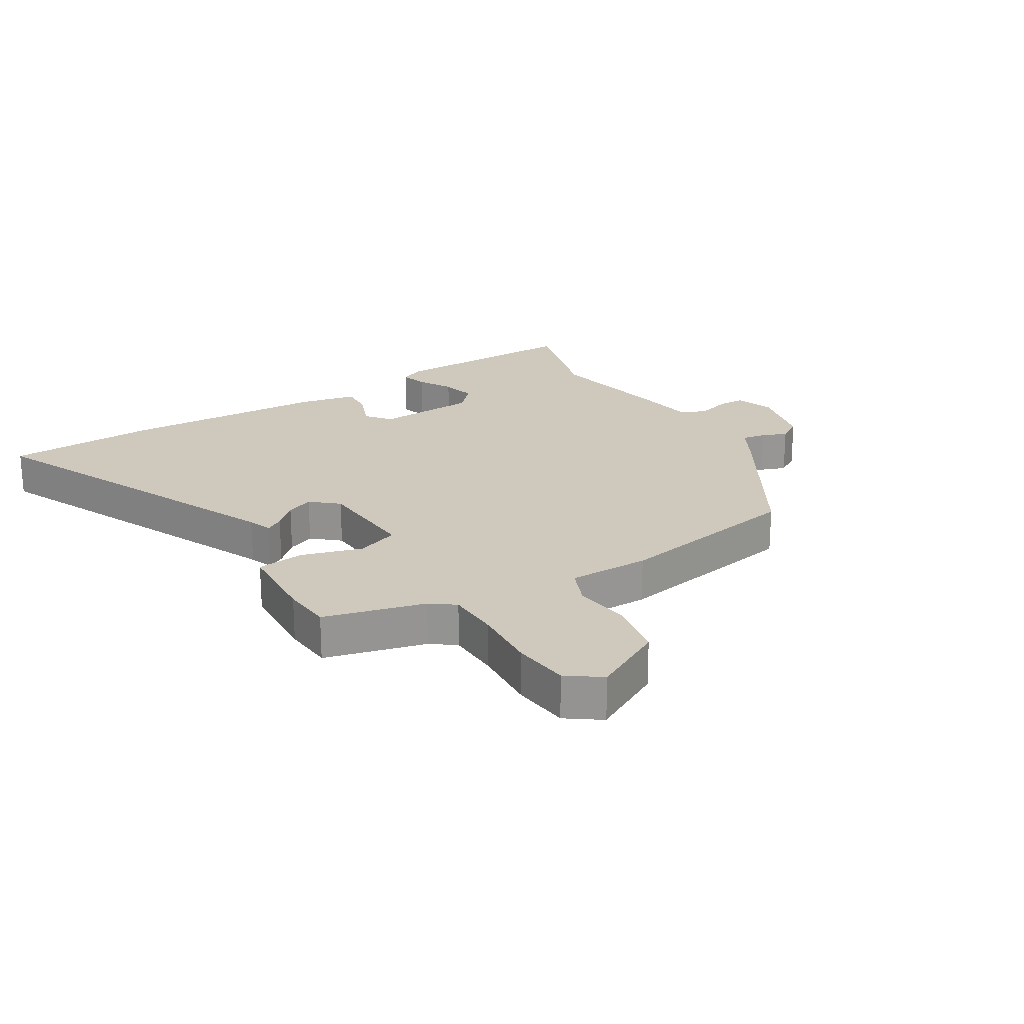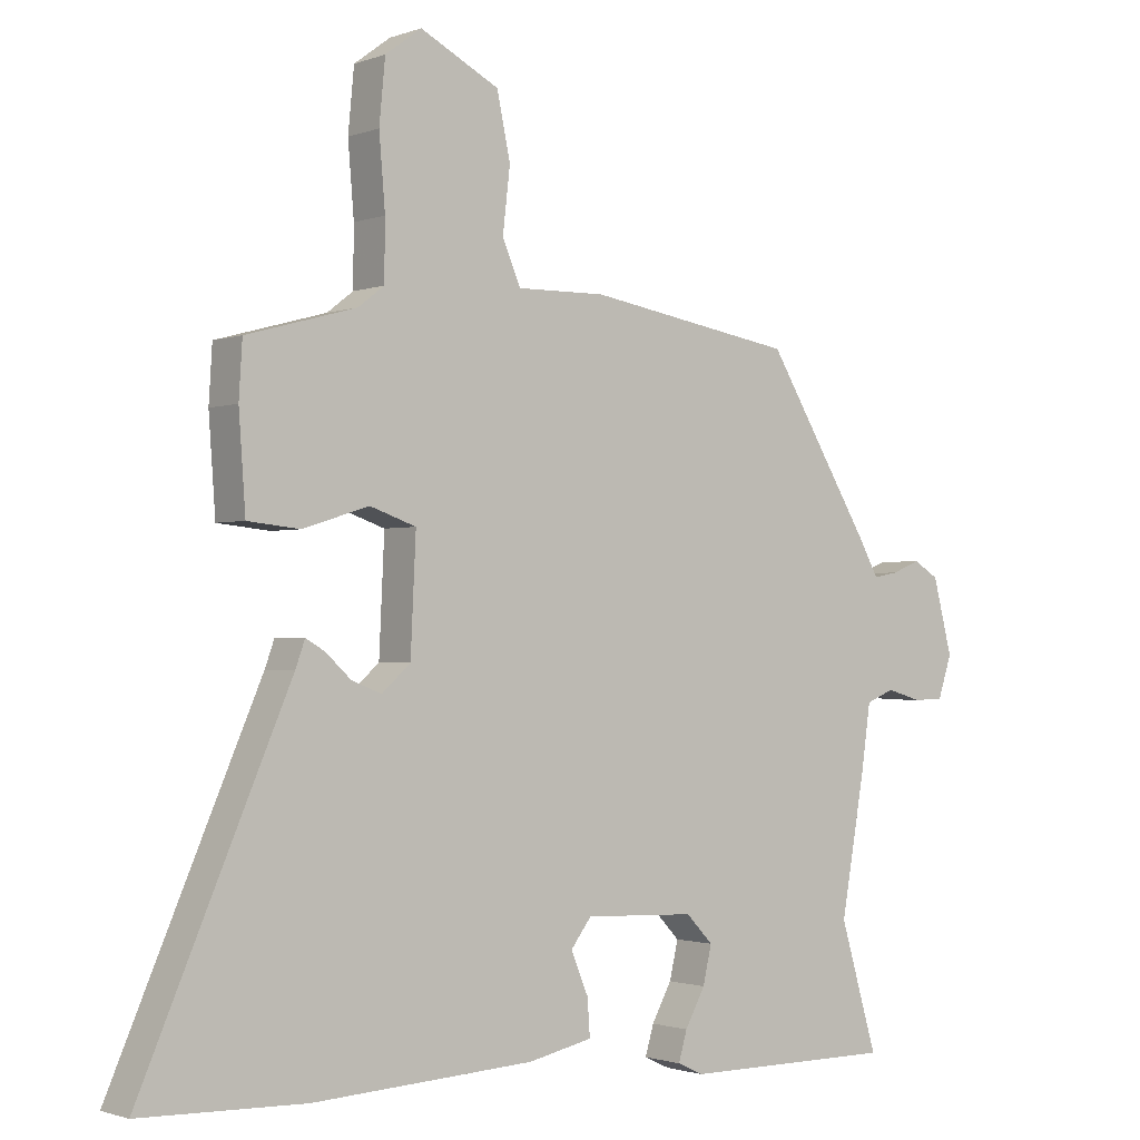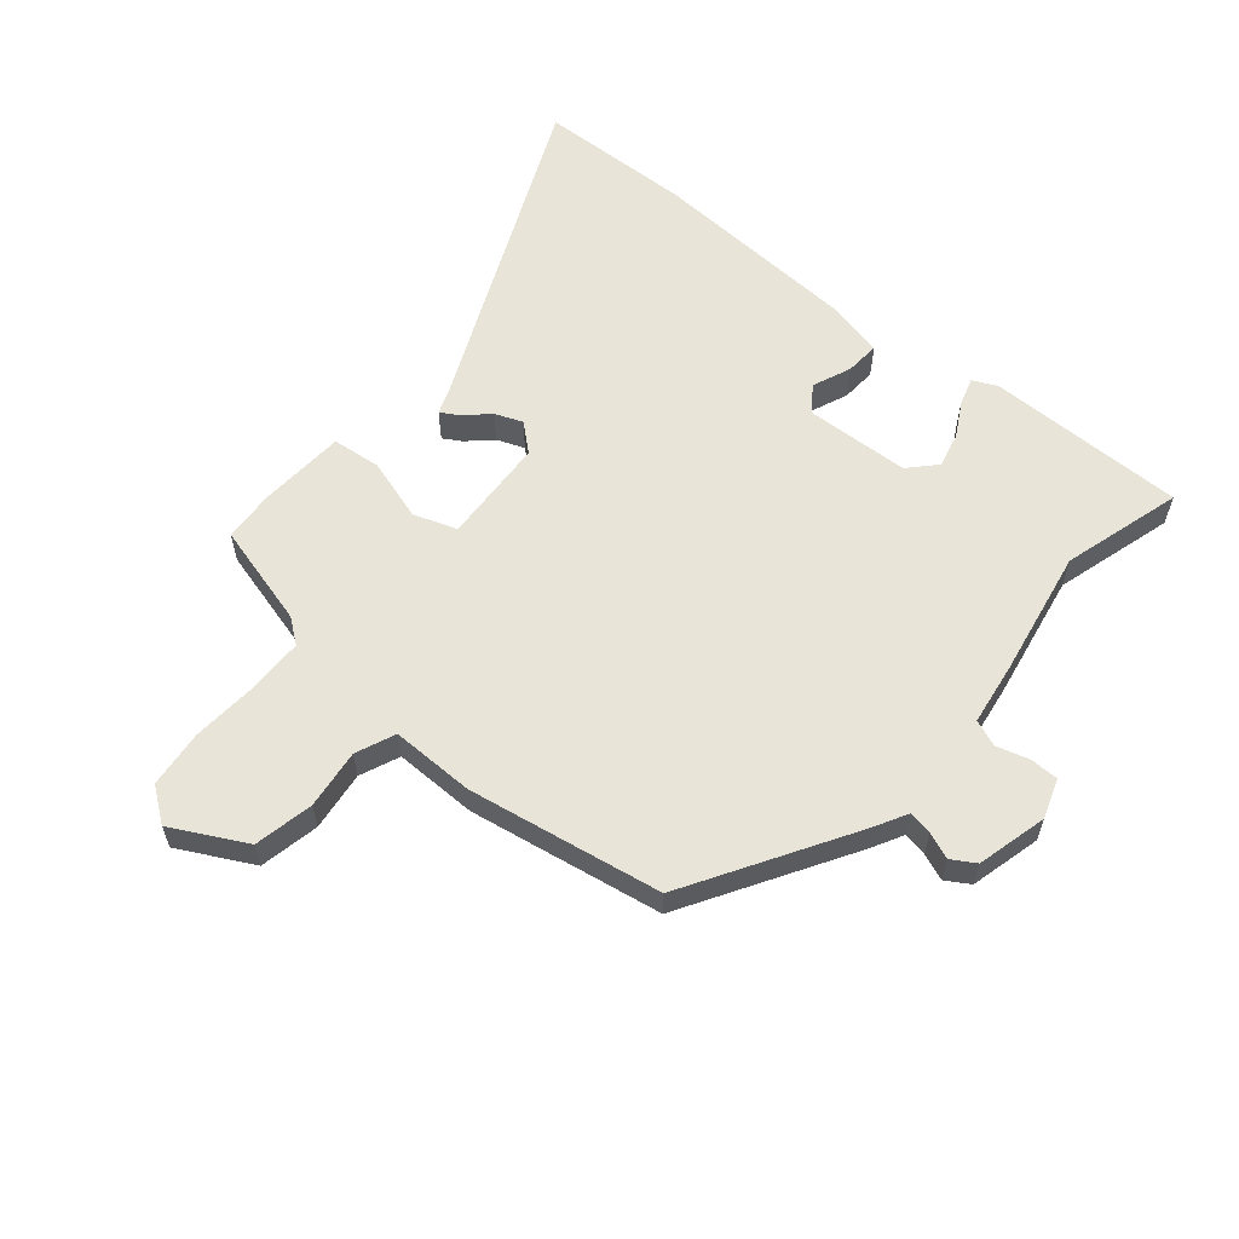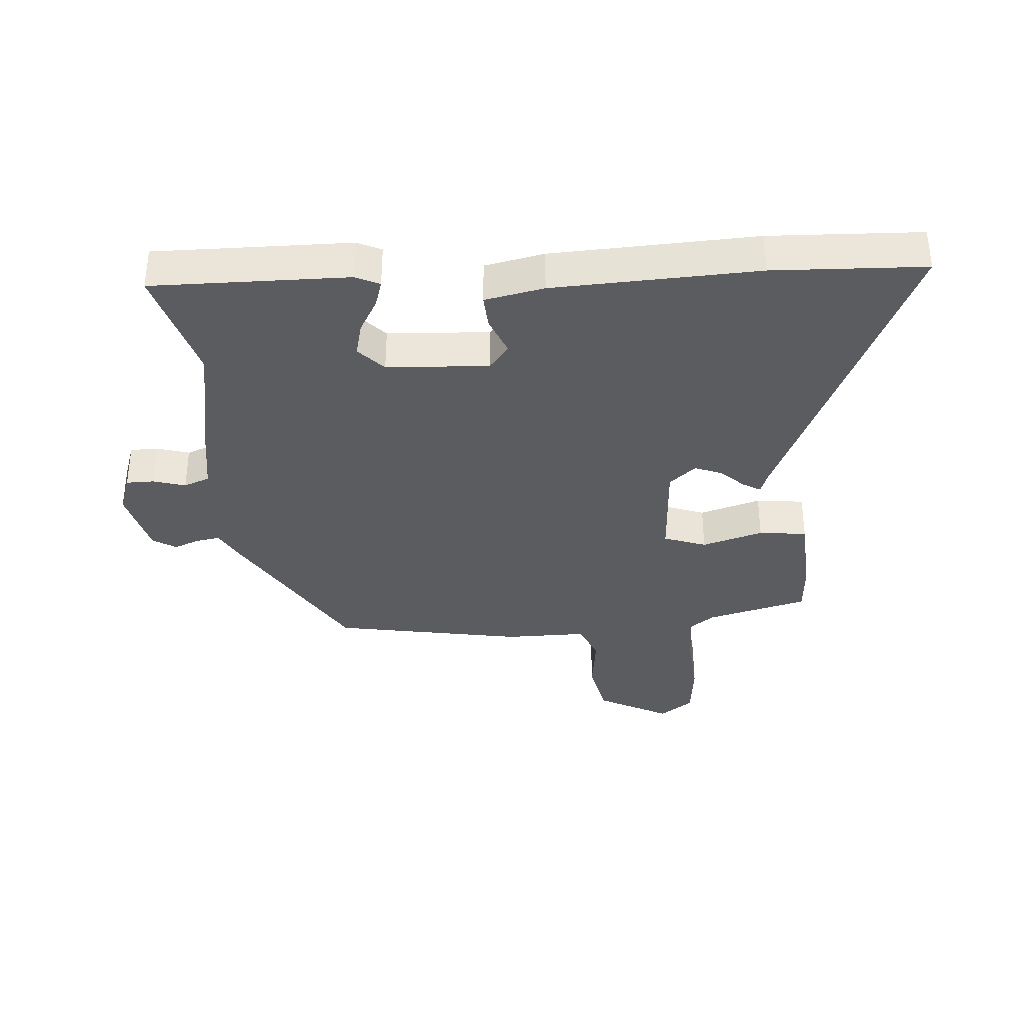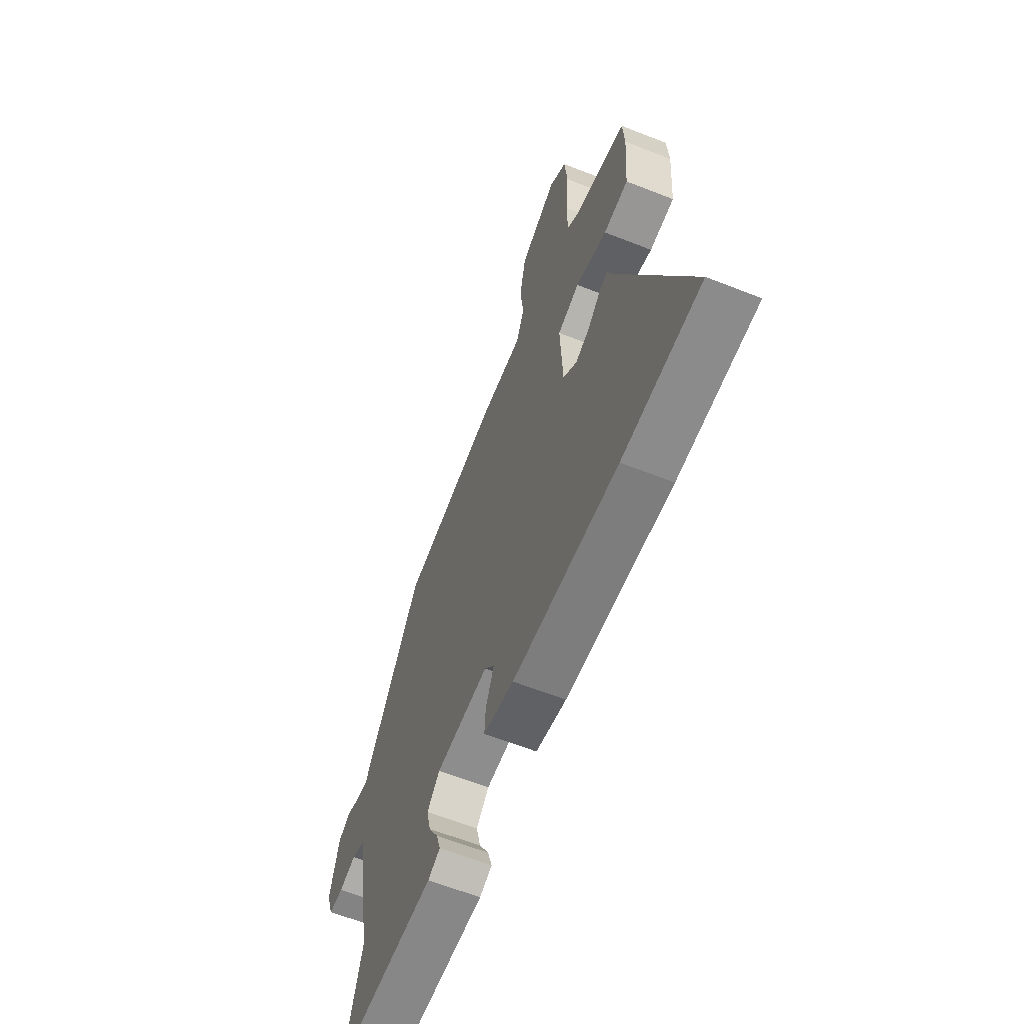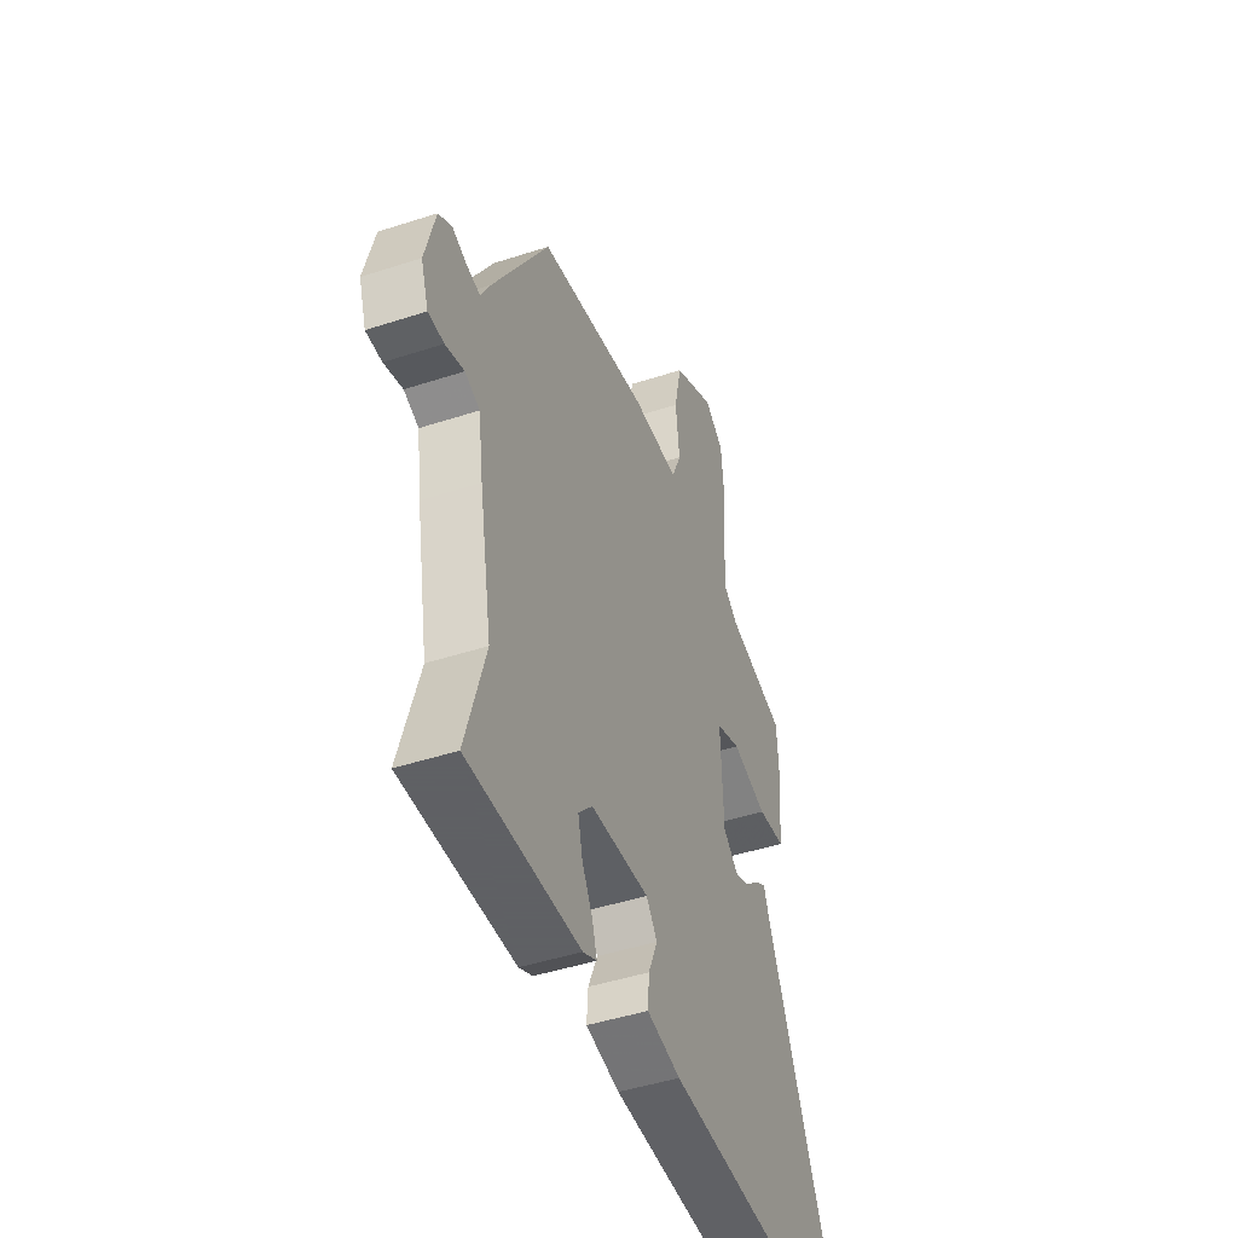
<metadata>
{"format":"obj","ext":"obj","renderer":"f3d","projection":"perspective","resolution":1024,"background":"white","views":[{"elev":22.5,"azim":-32.3,"up":"+Y"},{"elev":-1.4,"azim":-37.8,"up":"+Z"},{"elev":59.8,"azim":39.7,"up":"+Y"},{"elev":-35.3,"azim":-176.4,"up":"+Y"},{"elev":-62.3,"azim":-111.8,"up":"+Z"},{"elev":-45.3,"azim":110.7,"up":"+Z"}]}
</metadata>
<code>
v 0.452 0.07 -0.336
v 0.508 0.07 -0.526
v 0.19 0.07 -0.526
v 0.151 0.07 -0.508
v 0.164 0.07 -0.464
v 0.194 0.07 -0.409
v 0.207 0.07 -0.353
v 0.167 0.07 -0.311
v 0.001 0.07 -0.304
v -0.03 0.07 -0.345
v -0.004 0.07 -0.407
v 0 0.07 -0.462
v -0.096 0.07 -0.483
v -0.428 0.07 -0.502
v -0.674 0.07 -0.495
v -0.451 0.07 0.019
v -0.437 0.07 0.058
v -0.408 0.07 0.041
v -0.37 0.07 0.006
v -0.326 0.07 -0.011
v -0.283 0.07 0.027
v -0.275 0.07 0.196
v -0.344 0.07 0.22
v -0.443 0.07 0.189
v -0.521 0.07 0.197
v -0.531 0.07 0.336
v -0.526 0.07 0.418
v -0.362 0.07 0.463
v -0.323 0.07 0.493
v -0.322 0.07 0.58
v -0.331 0.07 0.687
v -0.322 0.07 0.78
v -0.268 0.07 0.82
v -0.15 0.07 0.759
v -0.13 0.07 0.664
v -0.141 0.07 0.569
v -0.114 0.07 0.506
v 0.019 0.07 0.508
v 0.329 0.07 0.456
v 0.488 0.07 0.195
v 0.516 0.07 0.144
v 0.554 0.07 0.151
v 0.596 0.07 0.168
v 0.634 0.07 0.145
v 0.663 0.07 0.033
v 0.642 0.07 -0.03
v 0.597 0.07 -0.031
v 0.544 0.07 -0.016
v 0.502 0.07 -0.033
v 0.488 0.07 -0.132
v 0.452 0 -0.336
v 0.508 0 -0.526
v 0.19 0 -0.526
v 0.151 0 -0.508
v 0.164 0 -0.464
v 0.194 0 -0.409
v 0.207 0 -0.353
v 0.167 0 -0.311
v 0.001 0 -0.304
v -0.03 0 -0.345
v -0.004 0 -0.407
v 0 0 -0.462
v -0.096 0 -0.483
v -0.428 0 -0.502
v -0.674 0 -0.495
v -0.451 0 0.019
v -0.437 0 0.058
v -0.408 0 0.041
v -0.37 0 0.006
v -0.326 0 -0.011
v -0.283 0 0.027
v -0.275 0 0.196
v -0.344 0 0.22
v -0.443 0 0.189
v -0.521 0 0.197
v -0.531 0 0.336
v -0.526 0 0.418
v -0.362 0 0.463
v -0.323 0 0.493
v -0.322 0 0.58
v -0.331 0 0.687
v -0.322 0 0.78
v -0.268 0 0.82
v -0.15 0 0.759
v -0.13 0 0.664
v -0.141 0 0.569
v -0.114 0 0.506
v 0.019 0 0.508
v 0.329 0 0.456
v 0.488 0 0.195
v 0.516 0 0.144
v 0.554 0 0.151
v 0.596 0 0.168
v 0.634 0 0.145
v 0.663 0 0.033
v 0.642 0 -0.03
v 0.597 0 -0.031
v 0.544 0 -0.016
v 0.502 0 -0.033
v 0.488 0 -0.132
f 49 50 1
f 46 47 48
f 45 46 48
f 44 45 48
f 43 44 48
f 42 43 48
f 41 42 48 49
f 41 49 1
f 40 41 1
f 39 40 1
f 38 39 1
f 37 38 1
f 34 35 36
f 33 34 36
f 32 33 36
f 31 32 36
f 30 31 36
f 29 30 36 37
f 37 1 2
f 29 37 2
f 28 29 2
f 26 27 28
f 25 26 28
f 24 25 28
f 23 24 28
f 22 23 28
f 16 17 18 19
f 16 19 20
f 15 16 20
f 14 15 20
f 13 14 20
f 12 13 20
f 11 12 20
f 10 11 20
f 9 10 20 21
f 4 5 6
f 3 4 6
f 2 3 6
f 2 6 7
f 2 7 8
f 28 2 8
f 22 28 8
f 8 9 21 22
f 51 100 99
f 98 97 96
f 98 96 95
f 98 95 94
f 98 94 93
f 98 93 92
f 99 98 92 91
f 51 99 91
f 51 91 90
f 51 90 89
f 51 89 88
f 51 88 87
f 86 85 84
f 86 84 83
f 86 83 82
f 86 82 81
f 86 81 80
f 87 86 80 79
f 52 51 87
f 52 87 79
f 52 79 78
f 78 77 76
f 78 76 75
f 78 75 74
f 78 74 73
f 78 73 72
f 69 68 67 66
f 70 69 66
f 70 66 65
f 70 65 64
f 70 64 63
f 70 63 62
f 70 62 61
f 70 61 60
f 71 70 60 59
f 56 55 54
f 56 54 53
f 56 53 52
f 57 56 52
f 58 57 52
f 58 52 78
f 58 78 72
f 72 71 59 58
f 1 51 52 2
f 2 52 53 3
f 3 53 54 4
f 4 54 55 5
f 5 55 56 6
f 6 56 57 7
f 7 57 58 8
f 8 58 59 9
f 9 59 60 10
f 10 60 61 11
f 11 61 62 12
f 12 62 63 13
f 13 63 64 14
f 14 64 65 15
f 15 65 66 16
f 16 66 67 17
f 17 67 68 18
f 18 68 69 19
f 19 69 70 20
f 20 70 71 21
f 21 71 72 22
f 22 72 73 23
f 23 73 74 24
f 24 74 75 25
f 25 75 76 26
f 26 76 77 27
f 27 77 78 28
f 28 78 79 29
f 29 79 80 30
f 30 80 81 31
f 31 81 82 32
f 32 82 83 33
f 33 83 84 34
f 34 84 85 35
f 35 85 86 36
f 36 86 87 37
f 37 87 88 38
f 38 88 89 39
f 39 89 90 40
f 40 90 91 41
f 41 91 92 42
f 42 92 93 43
f 43 93 94 44
f 44 94 95 45
f 45 95 96 46
f 46 96 97 47
f 47 97 98 48
f 48 98 99 49
f 49 99 100 50
f 50 100 51 1

</code>
